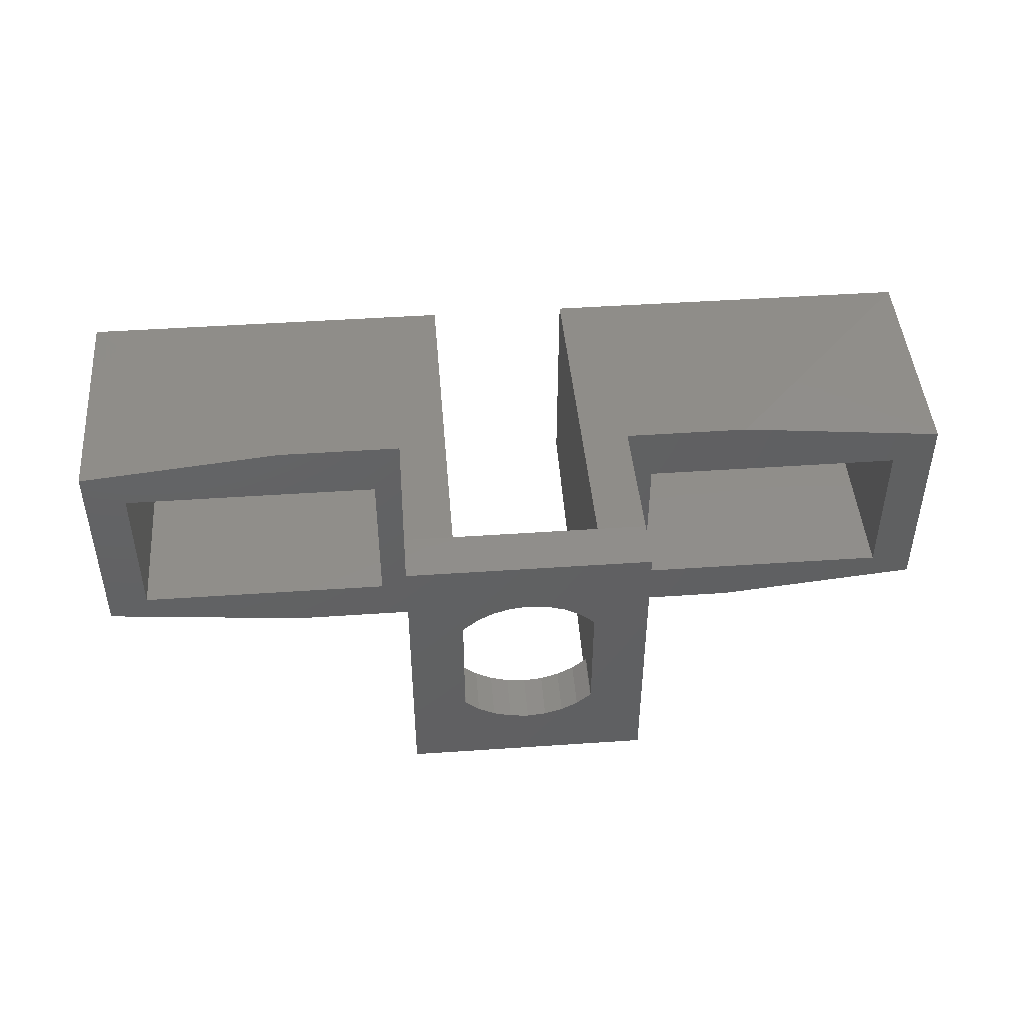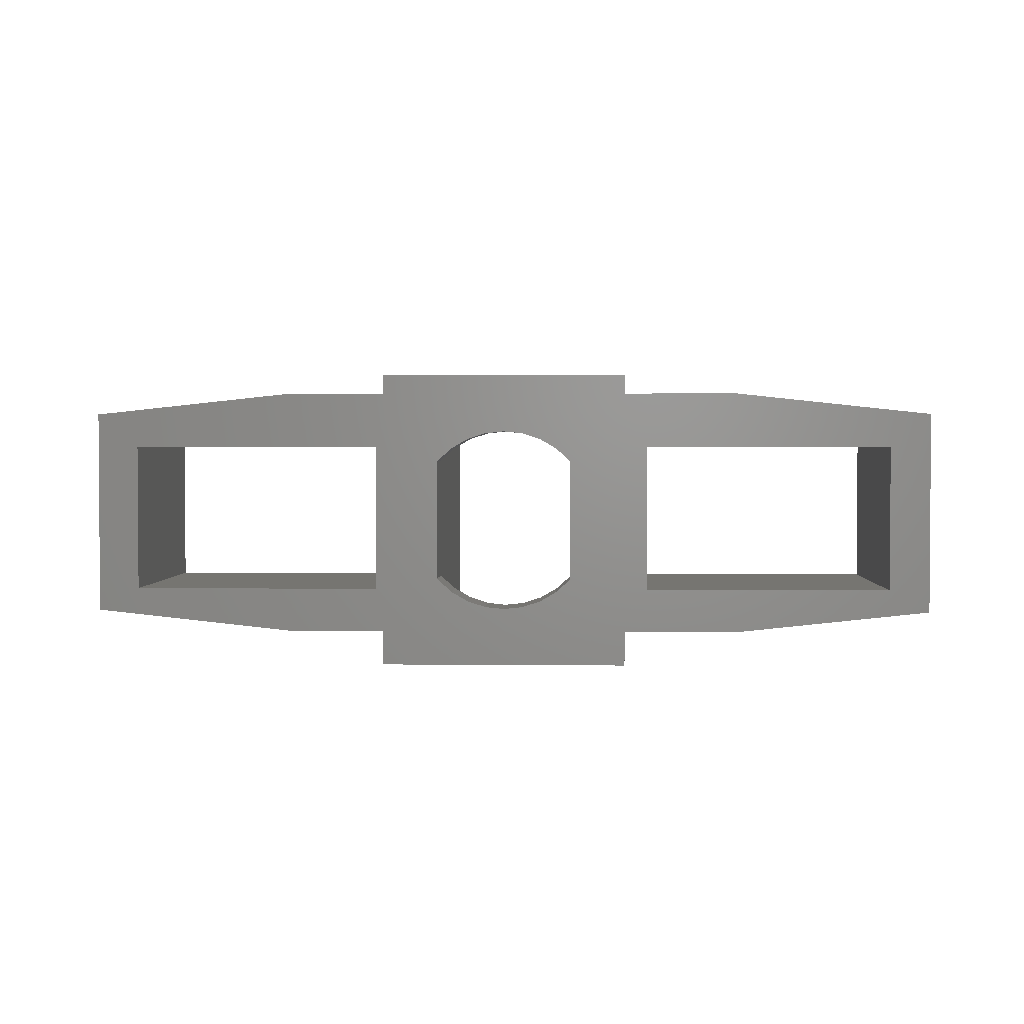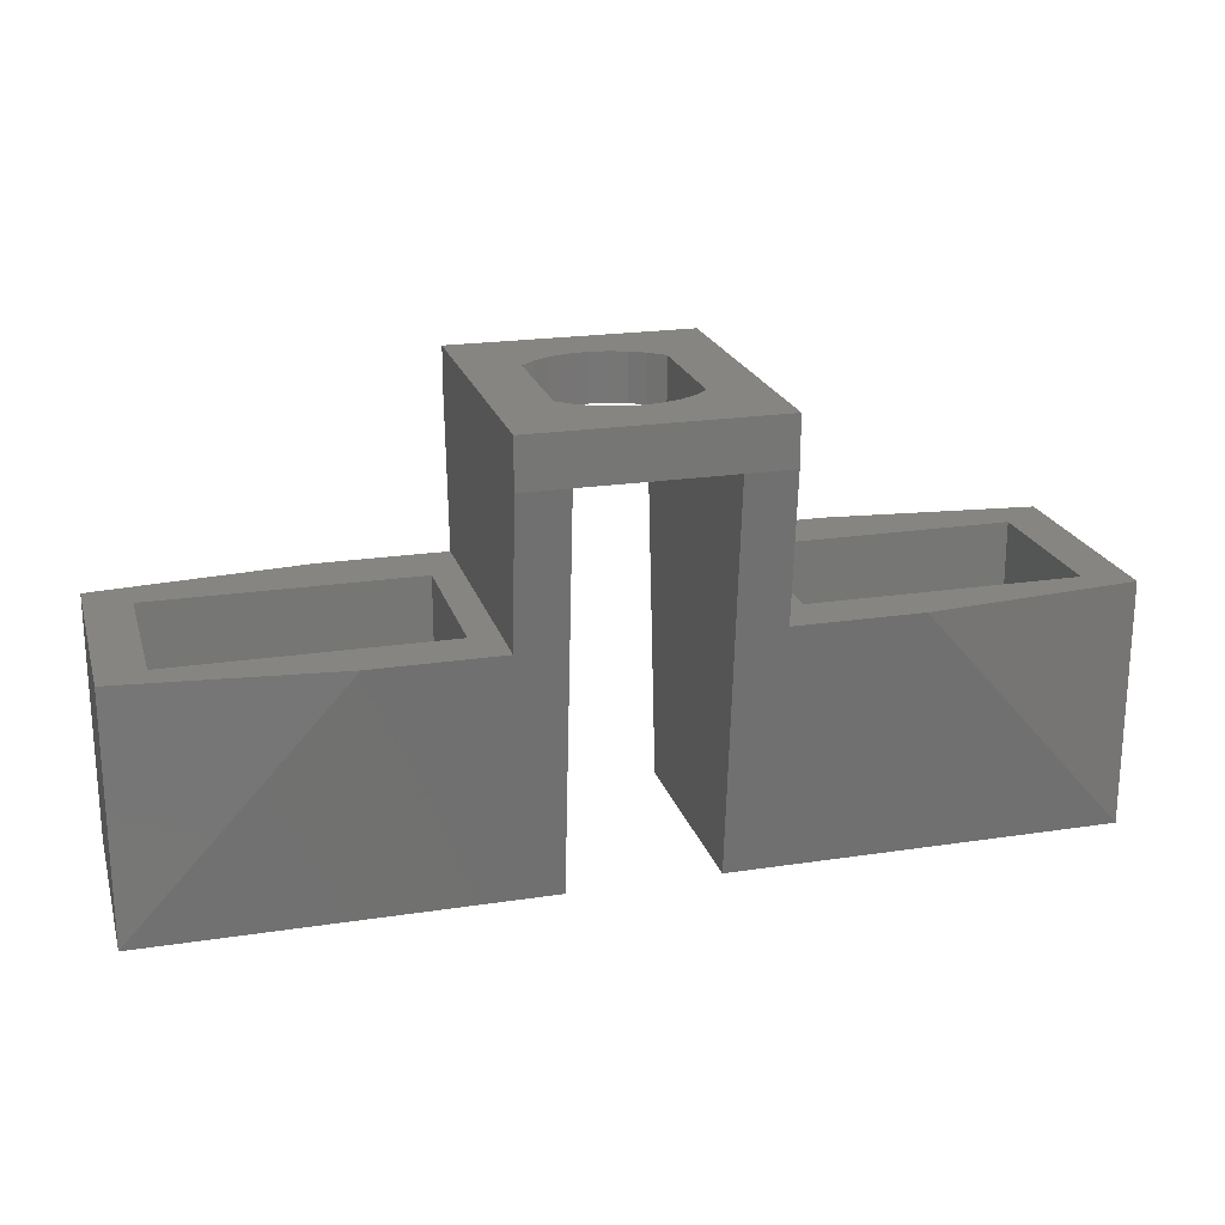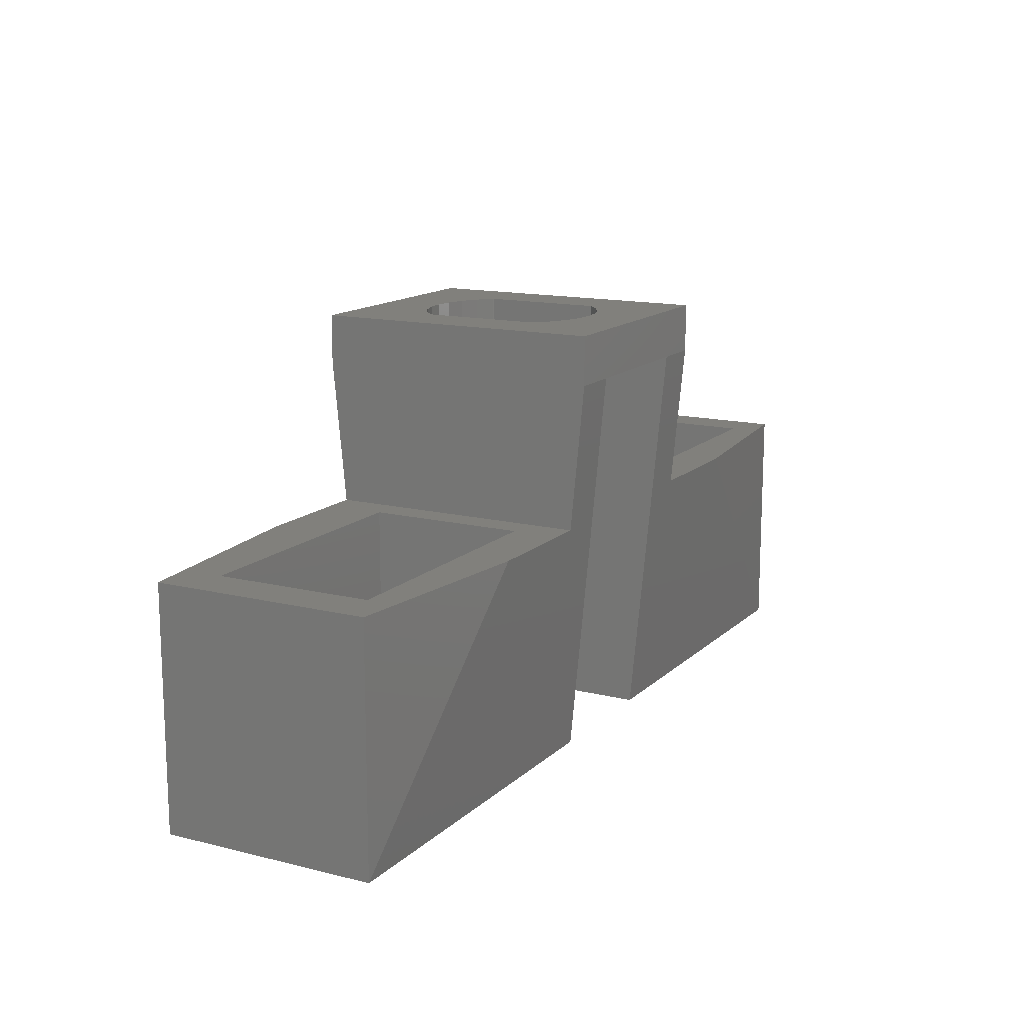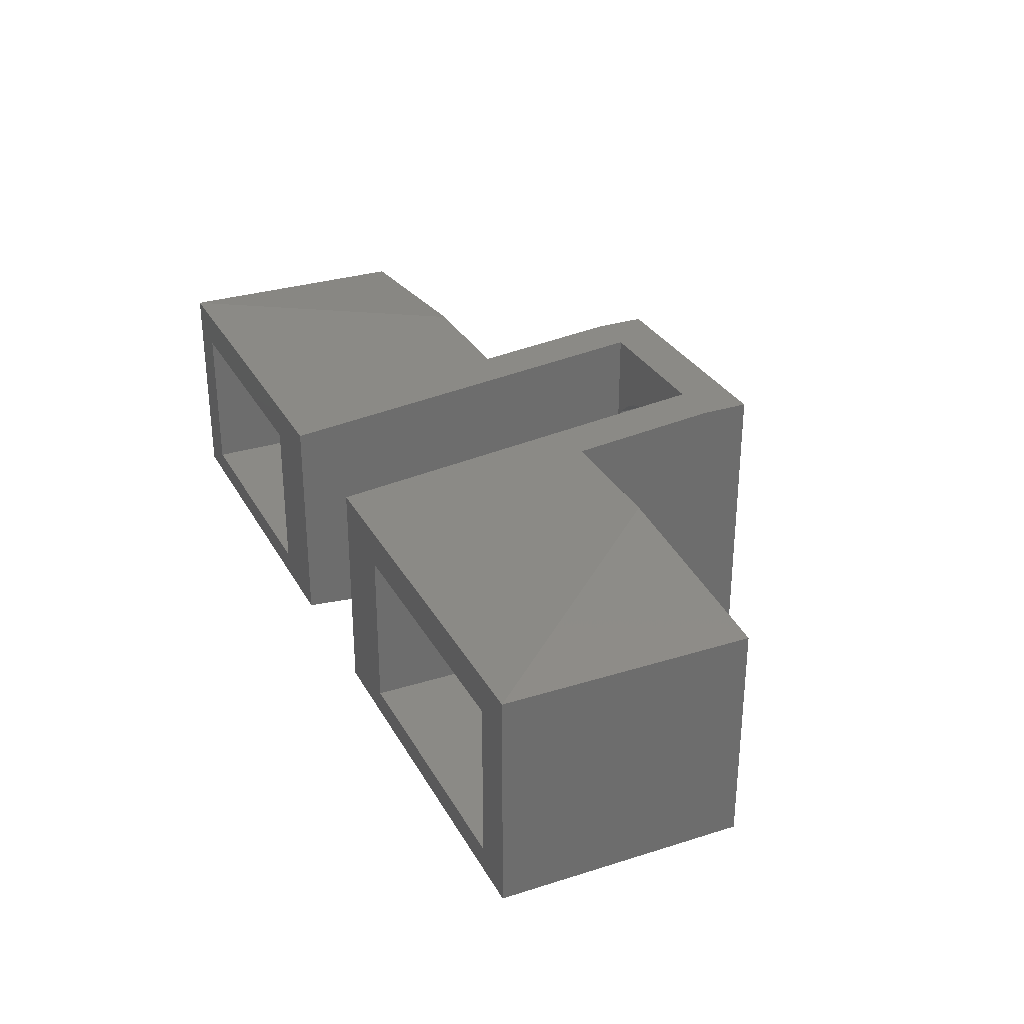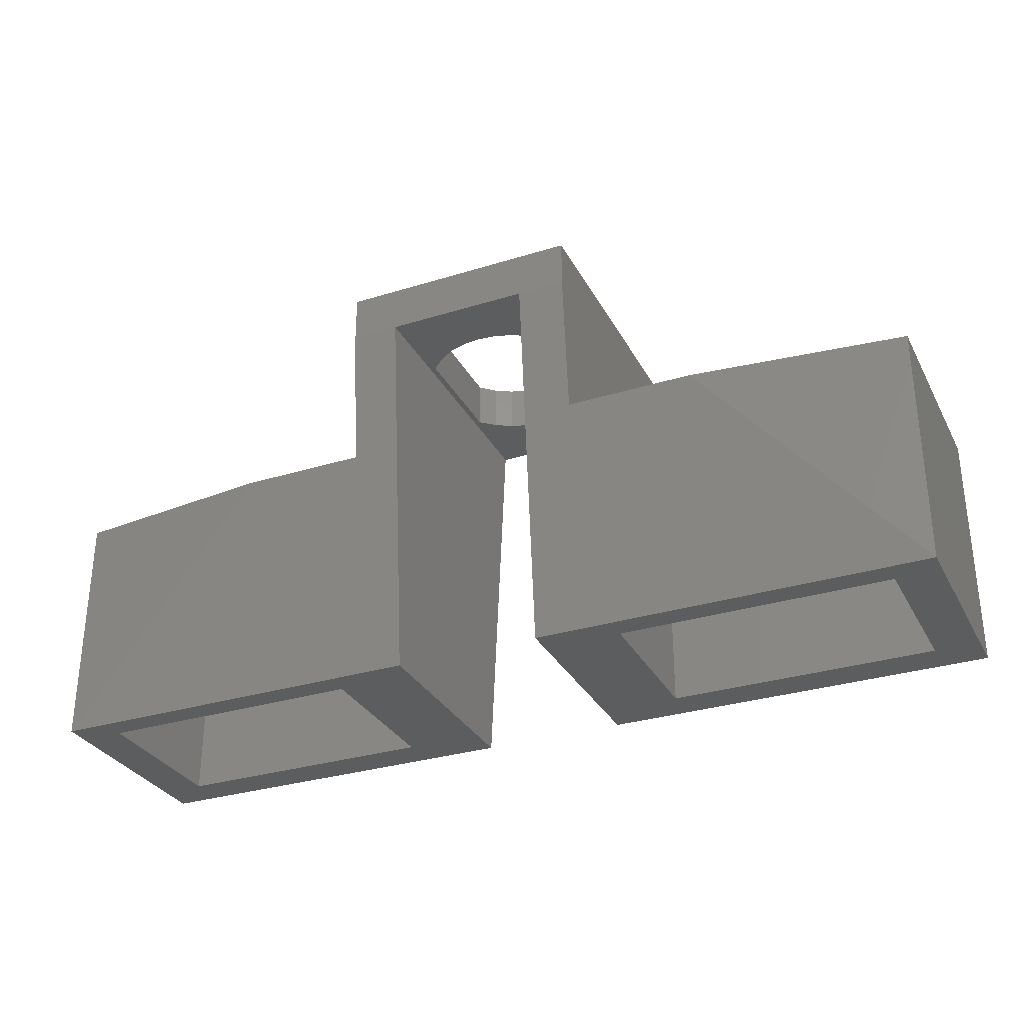
<metadata>
{"format":"stl","ext":"stl","renderer":"f3d","projection":"perspective","resolution":1024,"background":"white","views":[{"elev":46.1,"azim":-4.5,"up":"+Y"},{"elev":2.2,"azim":2.2,"up":"+Y"},{"elev":21.3,"azim":-15.2,"up":"+Z"},{"elev":14.2,"azim":-61.4,"up":"+Z"},{"elev":30.4,"azim":-114.4,"up":"+Y"},{"elev":-30.9,"azim":23.9,"up":"+Z"}]}
</metadata>
<code>
# stl→obj: 92 verts, 192 faces
v -0.7641 -3.595 -2
v -0.7641 -3.595 0
v -8.16e-16 -3.675 -2
v -8.16e-16 -3.675 0
v -0.7641 3.595 -2
v 8.16e-16 3.675 -2
v 8.16e-16 3.675 0
v -0.7641 3.595 0
v -1.495 -3.357 -2
v -1.495 -3.357 0
v -1.495 3.357 -2
v -1.495 3.357 0
v -10.25 -5.438 -8
v -3 -4.5 -18
v -5 -5.438 -8
v -6.2 -3.5 -8
v -10.25 5.438 -8
v -5 5.438 -8
v -3 4.5 -18
v -6.2 3 -8
v -17.2 -3.5 -18
v -17.2 -3.5 -8
v -6.2 -3.5 -18
v -17.2 3 -18
v -17.2 3 -8
v -6.2 3 -18
v -19 -4.5 -18
v -19 -4.5 -8
v -19 4.5 -8
v -19 4.5 -18
v -2.16 -2.973 -2
v -2.16 -2.973 0
v -2.16 2.973 -2
v -2.16 2.973 0
v -2.731 -2.459 -2
v -2.731 -2.459 0
v -2.731 2.459 -2
v -2.731 2.459 0
v -2.756 -2.424 -2
v -2.756 -2.424 0
v -2.756 2.424 -2
v -2.756 2.424 0
v -3 6 -2
v -3 -6 -2
v 3 -6 -2
v 5 -6 0
v 3 6 -2
v -5 -6 -2
v -5 -6 0
v -5 6 0
v -5 6 -2
v 5 6 0
v 0.7641 -3.595 -2
v 0.7641 -3.595 0
v 1.495 -3.357 -2
v 1.495 -3.357 0
v 0.7641 3.595 -2
v 1.495 3.357 -2
v 1.495 3.357 0
v 0.7641 3.595 0
v 2.16 -2.973 -2
v 2.16 -2.973 0
v 2.16 2.973 -2
v 2.16 2.973 0
v 10.25 -5.438 -8
v 19 -4.5 -18
v 19 -4.5 -8
v 17.2 -3.5 -8
v 10.25 5.438 -8
v 17.2 3 -8
v 19 4.5 -8
v 19 4.5 -18
v 17.2 -3.5 -18
v 17.2 3 -18
v 2.731 -2.459 -2
v 2.731 -2.459 0
v 2.731 2.459 -2
v 2.731 2.459 0
v 2.756 -2.424 0
v 2.756 -2.424 -2
v 2.756 2.424 -2
v 2.756 2.424 0
v 3 -4.5 -18
v 5 -5.438 -8
v 3 4.5 -18
v 6.2 3 -18
v 6.2 -3.5 -18
v 5 -6 -2
v 5 5.438 -8
v 5 6 -2
v 6.2 -3.5 -8
v 6.2 3 -8
f 1 2 3
f 2 4 3
f 5 6 7
f 5 7 8
f 9 10 1
f 10 2 1
f 11 5 8
f 11 8 12
f 13 14 15
f 13 15 16
f 17 18 19
f 17 20 18
f 21 22 23
f 21 24 22
f 22 13 16
f 22 24 25
f 22 16 23
f 24 26 20
f 24 20 25
f 25 20 17
f 27 13 28
f 27 21 23
f 27 24 21
f 27 28 29
f 27 30 24
f 27 29 30
f 27 14 13
f 27 23 14
f 28 13 22
f 28 22 25
f 28 25 29
f 30 17 19
f 30 29 17
f 30 19 26
f 30 26 24
f 29 25 17
f 31 32 9
f 32 10 9
f 33 11 12
f 33 12 34
f 35 36 31
f 36 32 31
f 37 33 34
f 37 34 38
f 39 36 35
f 39 40 36
f 39 41 40
f 40 41 42
f 41 37 42
f 42 37 38
f 14 19 43
f 44 1 3
f 44 9 1
f 44 31 9
f 44 35 31
f 44 39 35
f 44 41 39
f 44 14 43
f 44 43 41
f 44 3 45
f 44 45 46
f 43 5 11
f 43 11 33
f 43 33 37
f 43 37 41
f 43 47 6
f 43 6 5
f 15 14 44
f 48 44 49
f 48 15 44
f 48 49 50
f 48 18 15
f 48 51 18
f 48 50 51
f 49 2 10
f 49 10 32
f 49 32 36
f 49 36 40
f 49 40 50
f 49 44 46
f 49 4 2
f 49 46 4
f 18 43 19
f 18 51 43
f 51 50 43
f 50 8 7
f 50 12 8
f 50 34 12
f 50 38 34
f 50 40 42
f 50 42 38
f 50 47 43
f 50 52 47
f 50 7 52
f 23 16 20
f 23 26 14
f 23 20 26
f 16 15 20
f 26 19 14
f 20 15 18
f 3 4 53
f 3 53 45
f 4 54 53
f 4 46 54
f 53 54 55
f 53 55 45
f 54 56 55
f 54 46 56
f 57 58 59
f 57 59 60
f 57 47 58
f 60 59 52
f 55 56 61
f 55 61 45
f 56 62 61
f 56 46 62
f 58 63 64
f 58 64 59
f 58 47 63
f 59 64 52
f 65 66 67
f 65 67 68
f 69 70 71
f 69 71 72
f 73 68 70
f 73 74 66
f 73 70 74
f 68 67 70
f 74 72 66
f 70 67 71
f 66 72 67
f 67 72 71
f 61 62 75
f 61 75 45
f 62 76 75
f 62 46 76
f 63 77 78
f 63 78 64
f 63 47 77
f 64 78 52
f 75 76 79
f 75 80 45
f 75 79 80
f 76 46 79
f 77 81 78
f 77 47 81
f 78 81 82
f 78 82 52
f 80 79 82
f 80 81 47
f 80 82 81
f 80 47 45
f 79 46 82
f 82 46 52
f 83 65 84
f 83 66 65
f 83 85 86
f 83 47 85
f 83 87 66
f 83 86 87
f 45 83 84
f 45 47 83
f 45 84 88
f 45 88 46
f 85 69 72
f 85 72 86
f 85 47 89
f 85 89 69
f 47 90 89
f 47 52 90
f 84 65 91
f 84 91 92
f 84 92 89
f 88 84 89
f 88 89 90
f 88 90 52
f 88 52 46
f 89 92 69
f 87 73 66
f 87 91 73
f 87 86 91
f 91 65 68
f 91 68 73
f 91 86 92
f 86 74 70
f 86 70 92
f 86 72 74
f 92 70 69
f 6 57 60
f 6 60 7
f 6 47 57
f 7 60 52

</code>
